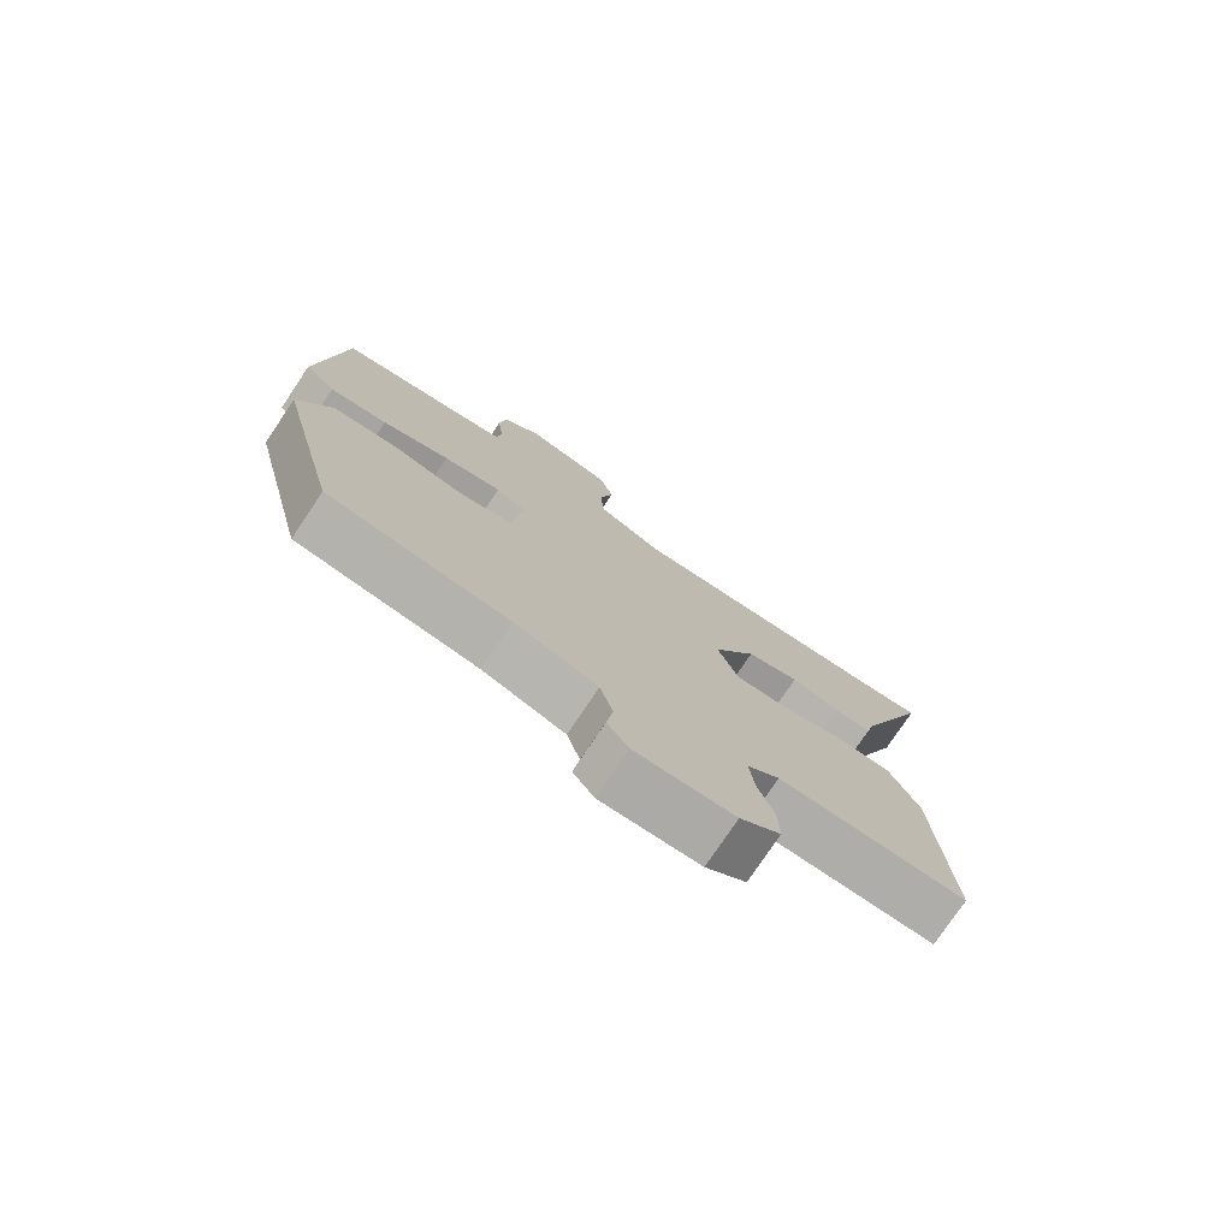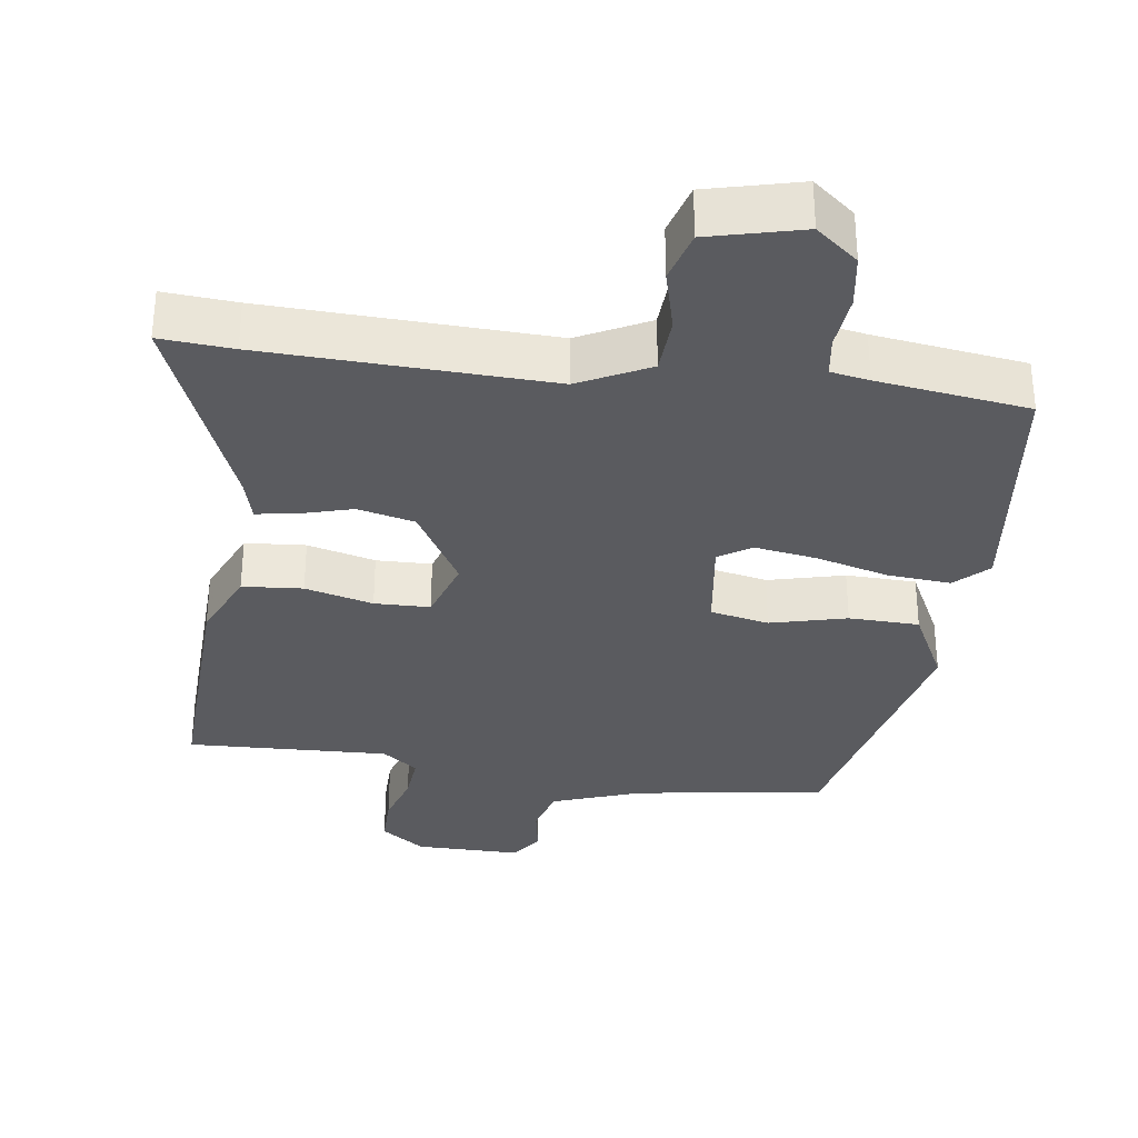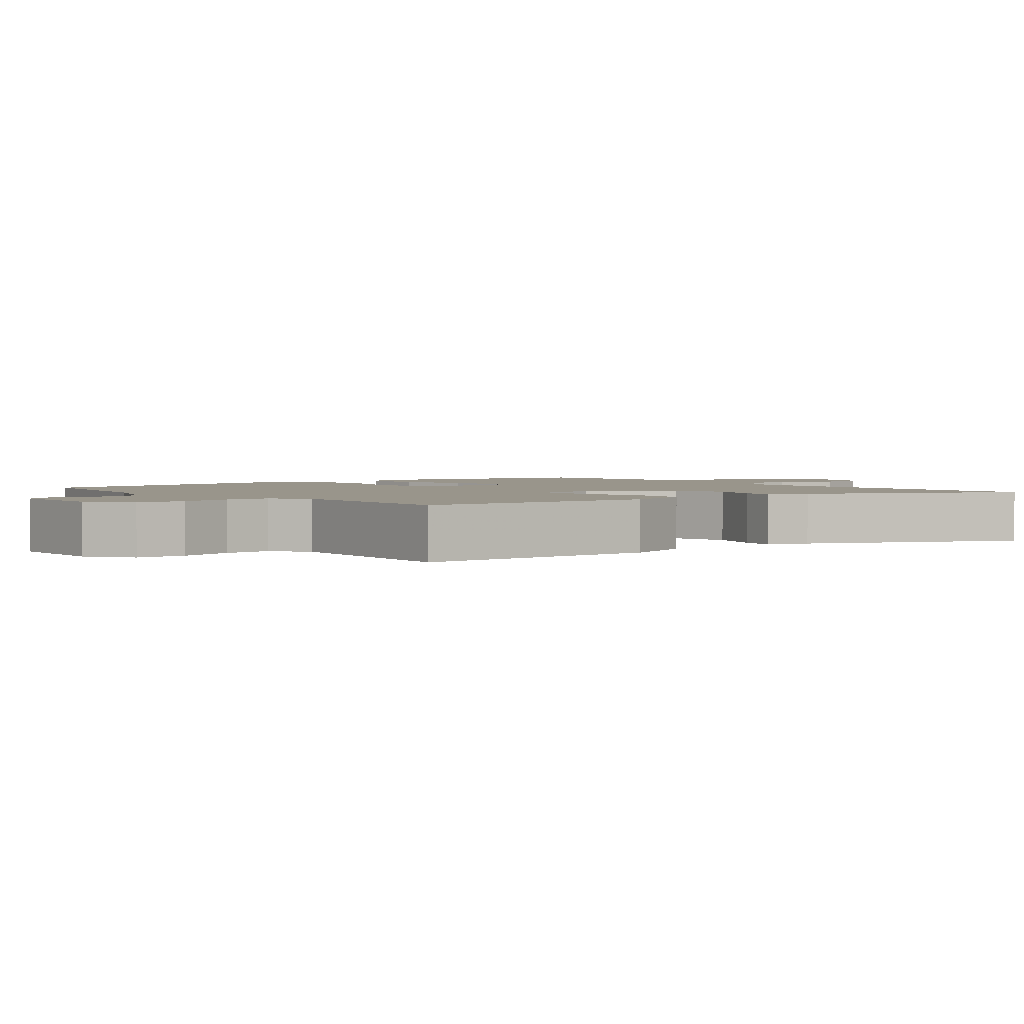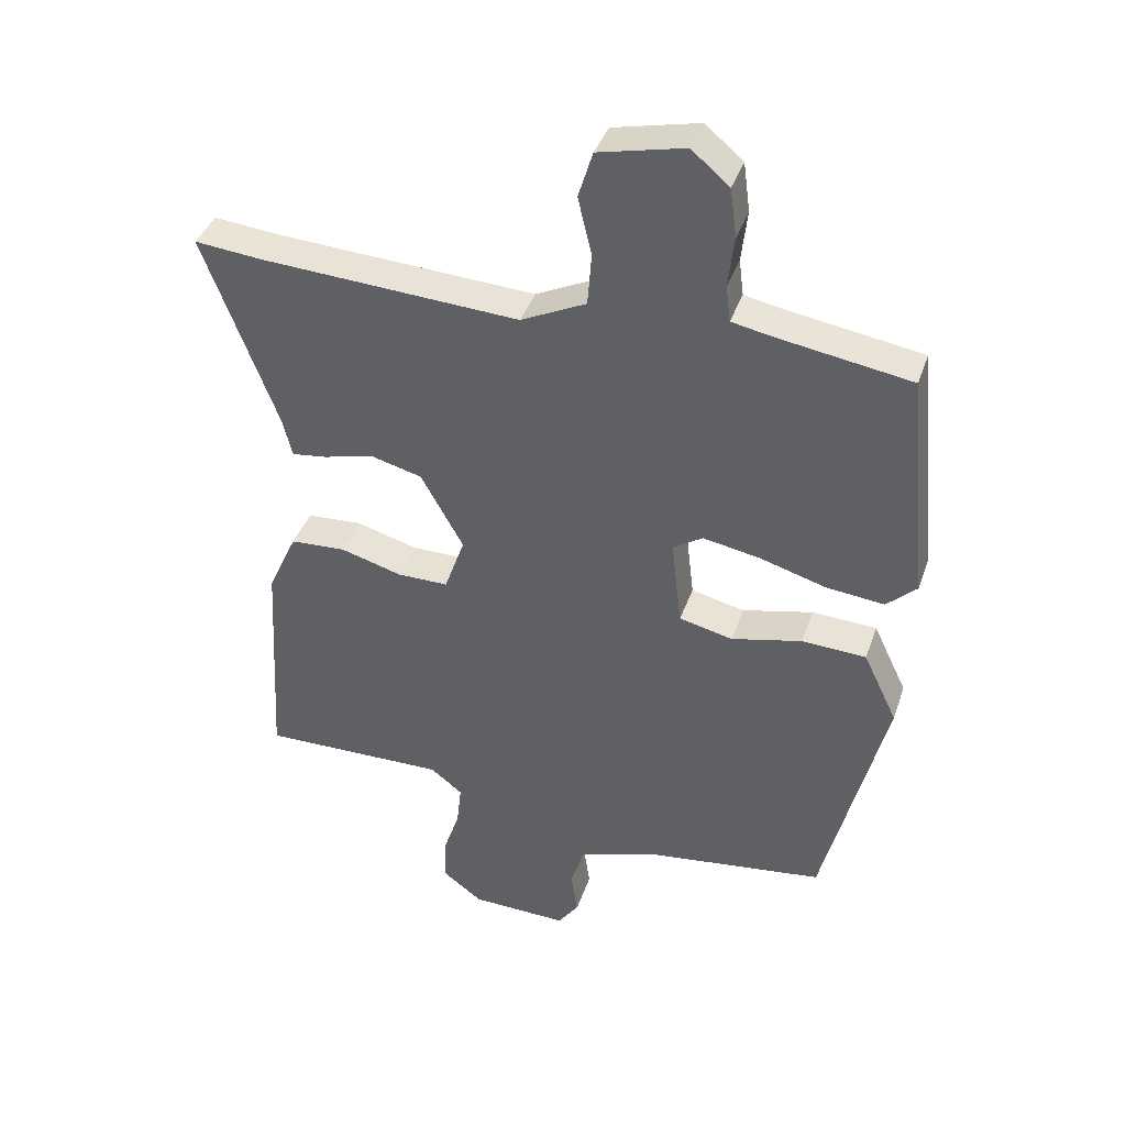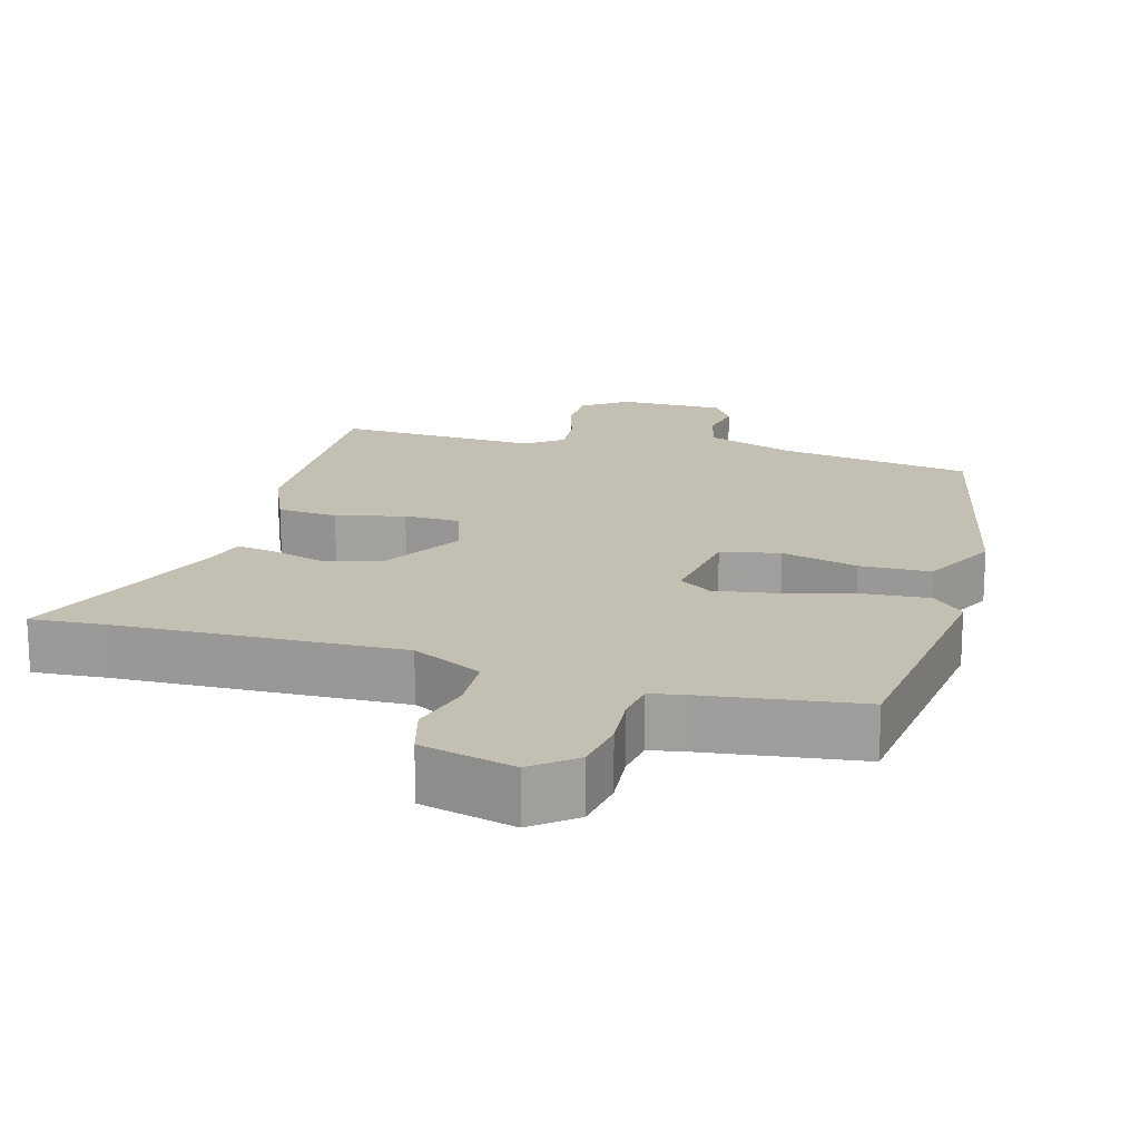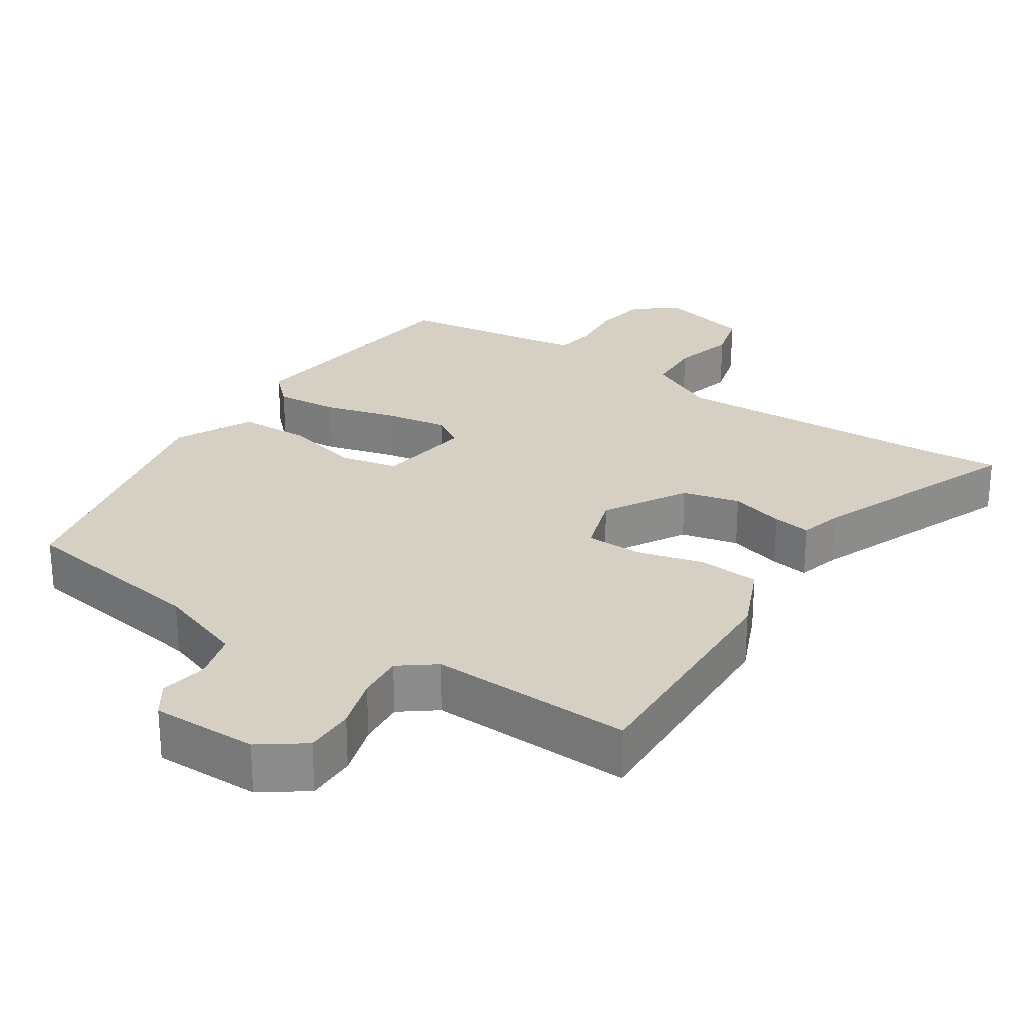
<metadata>
{"format":"obj","ext":"obj","renderer":"f3d","projection":"perspective","resolution":1024,"background":"white","views":[{"elev":-76.7,"azim":146.2,"up":"+Z"},{"elev":-32.9,"azim":-6.7,"up":"+Y"},{"elev":2.2,"azim":-125.5,"up":"+Y"},{"elev":39.6,"azim":18.1,"up":"+Z"},{"elev":17.8,"azim":17.2,"up":"+Y"},{"elev":26.3,"azim":-145.3,"up":"+Y"}]}
</metadata>
<code>
v -0.522 0.07 -0.473
v -0.502 0.07 -0.126
v -0.457 0.07 -0.028
v -0.372 0.07 -0.023
v -0.277 0.07 -0.05
v -0.199 0.07 -0.05
v -0.168 0.07 0.038
v -0.233 0.07 0.155
v -0.313 0.07 0.176
v -0.389 0.07 0.156
v -0.443 0.07 0.149
v -0.458 0.07 0.209
v -0.57 0.07 0.507
v -0.468 0.07 0.497
v -0.07 0.07 0.474
v 0.03 0.07 0.522
v 0.036 0.07 0.603
v 0.015 0.07 0.691
v 0.037 0.07 0.763
v 0.169 0.07 0.793
v 0.227 0.07 0.744
v 0.237 0.07 0.669
v 0.228 0.07 0.591
v 0.235 0.07 0.535
v 0.289 0.07 0.524
v 0.501 0.07 0.49
v 0.536 0.07 0.135
v 0.49 0.07 0.092
v 0.402 0.07 0.101
v 0.3 0.07 0.131
v 0.212 0.07 0.147
v 0.166 0.07 0.118
v 0.182 0.07 -0.018
v 0.264 0.07 -0.037
v 0.372 0.07 -0.012
v 0.471 0.07 -0.017
v 0.523 0.07 -0.126
v 0.428 0.07 -0.51
v 0.155 0.07 -0.546
v 0.03 0.07 -0.588
v 0.01 0.07 -0.655
v 0.02 0.07 -0.722
v -0.012 0.07 -0.767
v -0.161 0.07 -0.763
v -0.222 0.07 -0.717
v -0.22 0.07 -0.647
v -0.195 0.07 -0.572
v -0.188 0.07 -0.507
v -0.237 0.07 -0.468
v -0.522 0 -0.473
v -0.502 0 -0.126
v -0.457 0 -0.028
v -0.372 0 -0.023
v -0.277 0 -0.05
v -0.199 0 -0.05
v -0.168 0 0.038
v -0.233 0 0.155
v -0.313 0 0.176
v -0.389 0 0.156
v -0.443 0 0.149
v -0.458 0 0.209
v -0.57 0 0.507
v -0.468 0 0.497
v -0.07 0 0.474
v 0.03 0 0.522
v 0.036 0 0.603
v 0.015 0 0.691
v 0.037 0 0.763
v 0.169 0 0.793
v 0.227 0 0.744
v 0.237 0 0.669
v 0.228 0 0.591
v 0.235 0 0.535
v 0.289 0 0.524
v 0.501 0 0.49
v 0.536 0 0.135
v 0.49 0 0.092
v 0.402 0 0.101
v 0.3 0 0.131
v 0.212 0 0.147
v 0.166 0 0.118
v 0.182 0 -0.018
v 0.264 0 -0.037
v 0.372 0 -0.012
v 0.471 0 -0.017
v 0.523 0 -0.126
v 0.428 0 -0.51
v 0.155 0 -0.546
v 0.03 0 -0.588
v 0.01 0 -0.655
v 0.02 0 -0.722
v -0.012 0 -0.767
v -0.161 0 -0.763
v -0.222 0 -0.717
v -0.22 0 -0.647
v -0.195 0 -0.572
v -0.188 0 -0.507
v -0.237 0 -0.468
f 44 45 46 47
f 44 47 48
f 41 42 43 44
f 40 41 44 48
f 39 40 48 49
f 37 38 39 49
f 34 35 36 37
f 33 34 37 49
f 27 28 29 30
f 25 26 27 30
f 24 25 30 31
f 23 24 31 32
f 21 22 23 32
f 17 18 19 20
f 16 17 20 21
f 12 13 14
f 12 14 15
f 9 10 11 12
f 9 12 15 16
f 2 3 4 5
f 2 5 6
f 1 2 6
f 32 33 49 1
f 16 21 32
f 8 9 16 32
f 7 8 32
f 6 7 32
f 1 6 32
f 96 95 94 93
f 97 96 93
f 93 92 91 90
f 97 93 90 89
f 98 97 89 88
f 98 88 87 86
f 86 85 84 83
f 98 86 83 82
f 79 78 77 76
f 79 76 75 74
f 80 79 74 73
f 81 80 73 72
f 81 72 71 70
f 69 68 67 66
f 70 69 66 65
f 63 62 61
f 64 63 61
f 61 60 59 58
f 65 64 61 58
f 54 53 52 51
f 55 54 51
f 55 51 50
f 50 98 82 81
f 81 70 65
f 81 65 58 57
f 81 57 56
f 81 56 55
f 81 55 50
f 1 50 51 2
f 2 51 52 3
f 3 52 53 4
f 4 53 54 5
f 5 54 55 6
f 6 55 56 7
f 7 56 57 8
f 8 57 58 9
f 9 58 59 10
f 10 59 60 11
f 11 60 61 12
f 12 61 62 13
f 13 62 63 14
f 14 63 64 15
f 15 64 65 16
f 16 65 66 17
f 17 66 67 18
f 18 67 68 19
f 19 68 69 20
f 20 69 70 21
f 21 70 71 22
f 22 71 72 23
f 23 72 73 24
f 24 73 74 25
f 25 74 75 26
f 26 75 76 27
f 27 76 77 28
f 28 77 78 29
f 29 78 79 30
f 30 79 80 31
f 31 80 81 32
f 32 81 82 33
f 33 82 83 34
f 34 83 84 35
f 35 84 85 36
f 36 85 86 37
f 37 86 87 38
f 38 87 88 39
f 39 88 89 40
f 40 89 90 41
f 41 90 91 42
f 42 91 92 43
f 43 92 93 44
f 44 93 94 45
f 45 94 95 46
f 46 95 96 47
f 47 96 97 48
f 48 97 98 49
f 49 98 50 1

</code>
